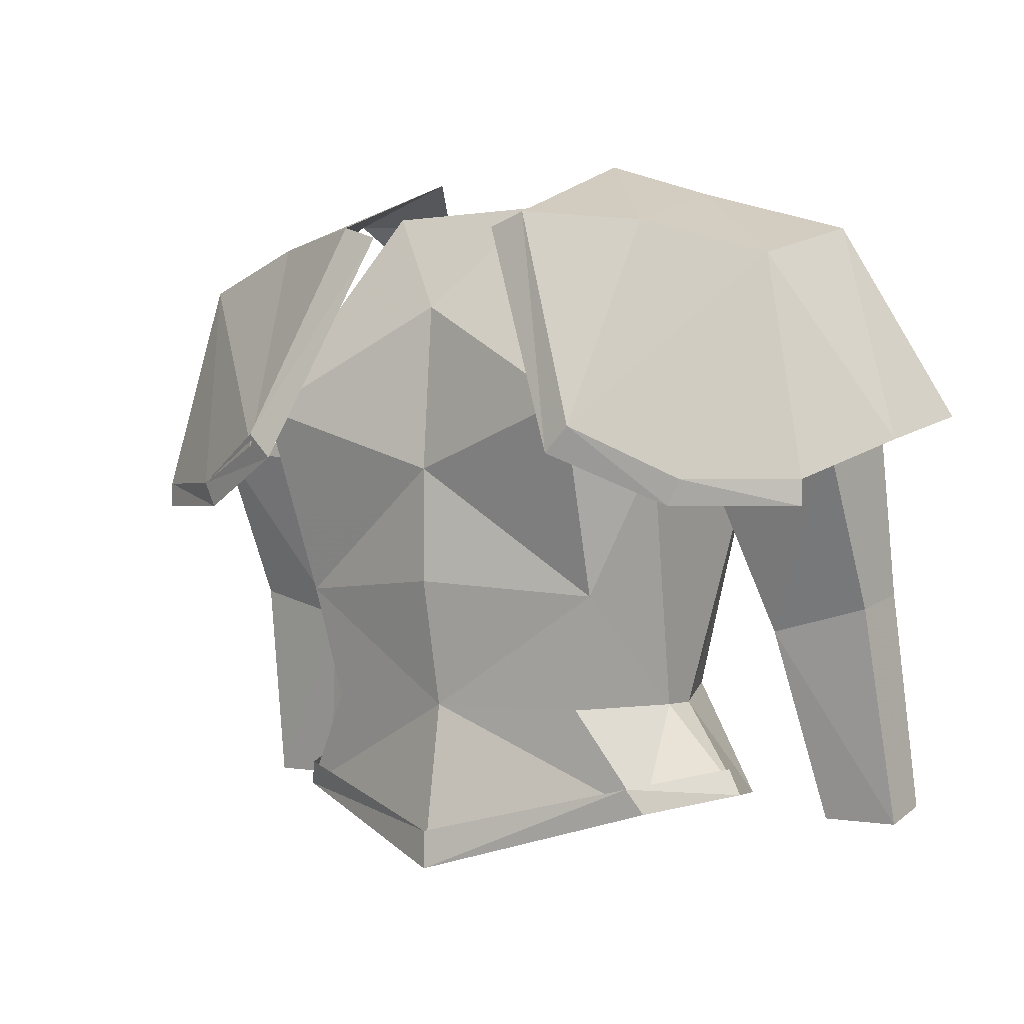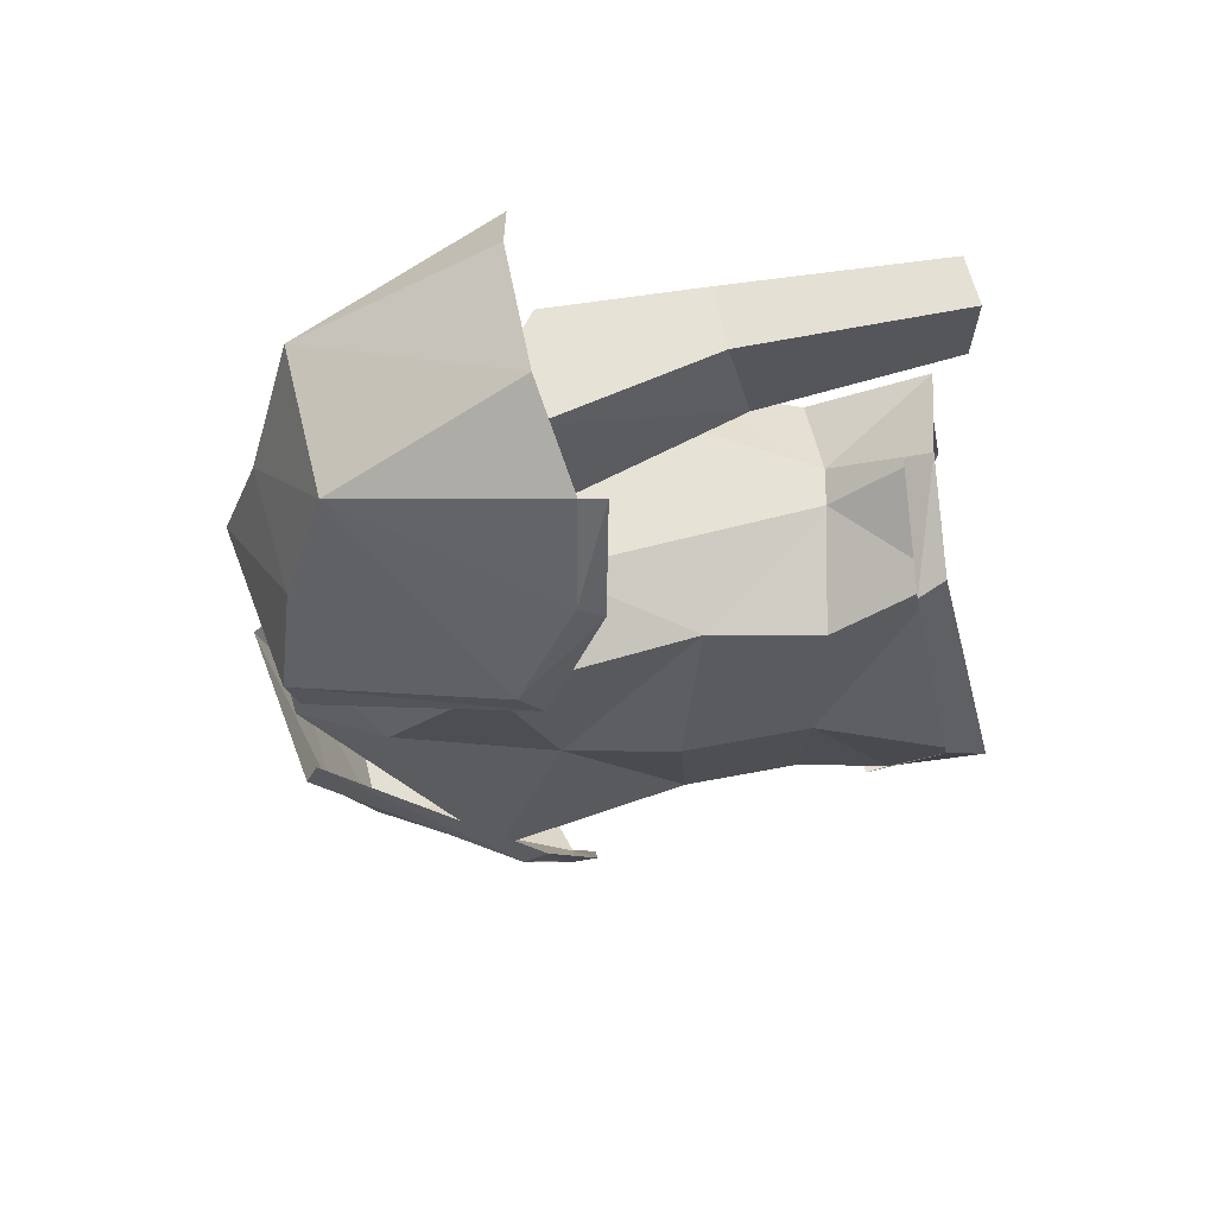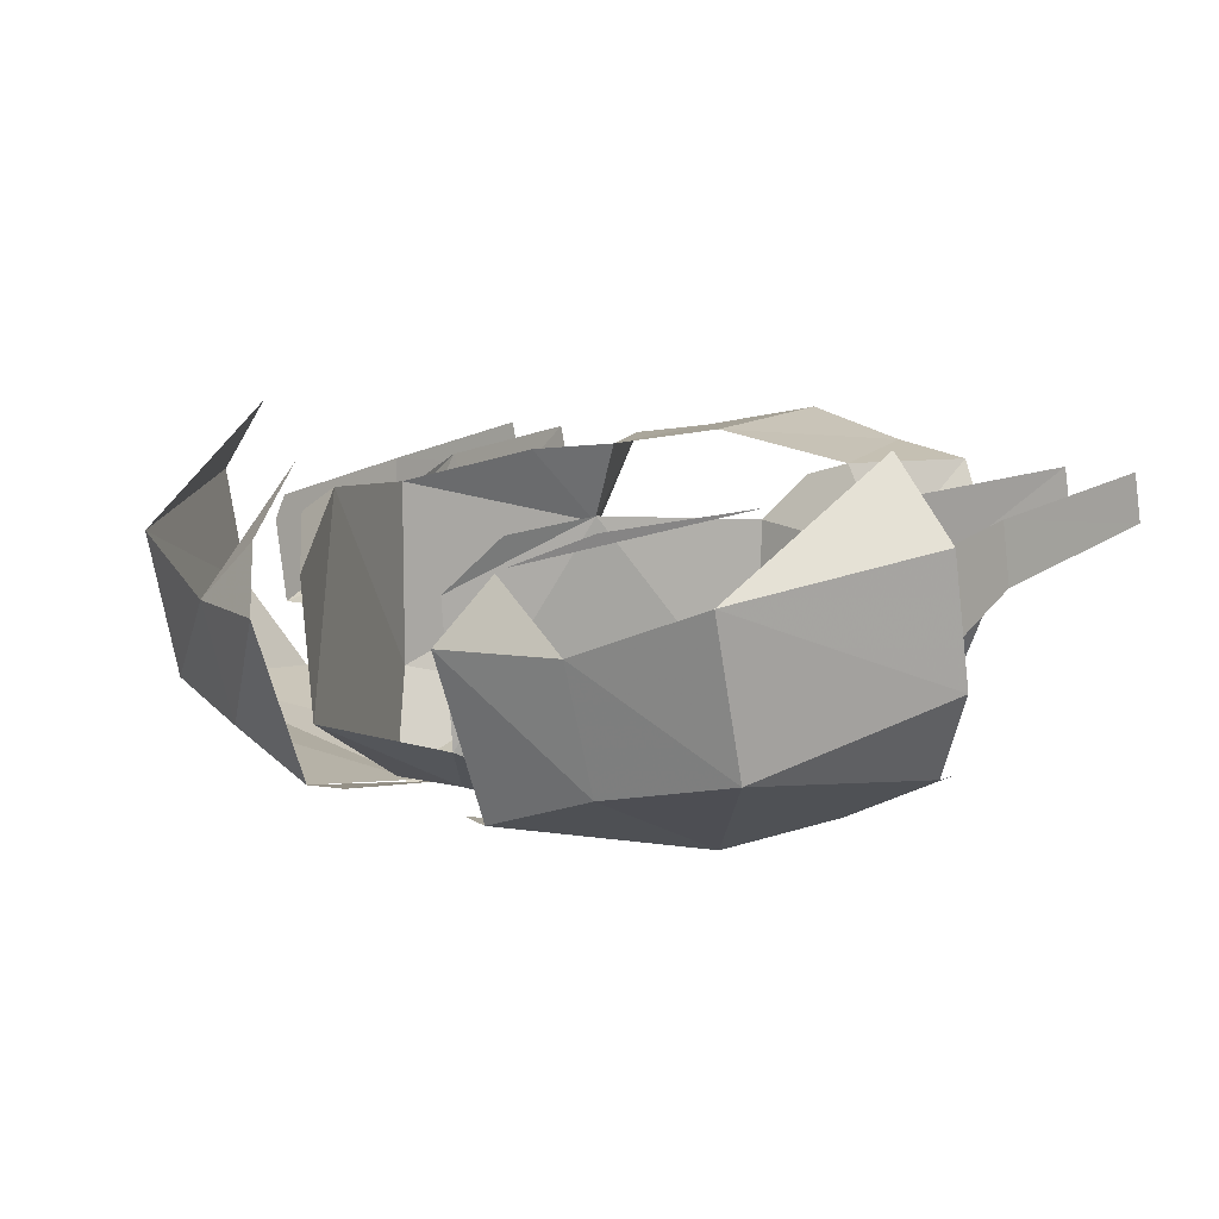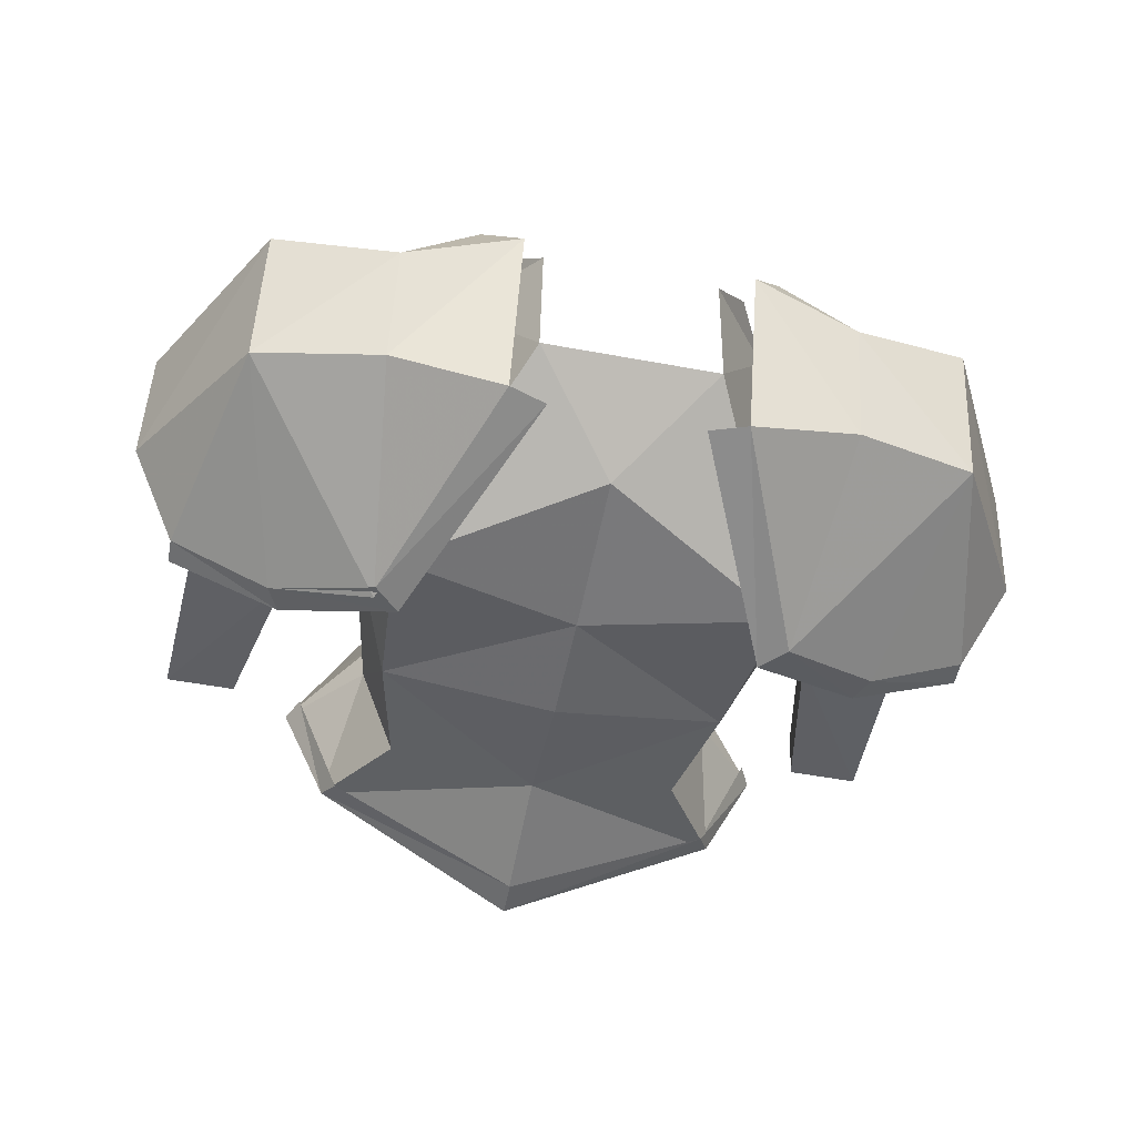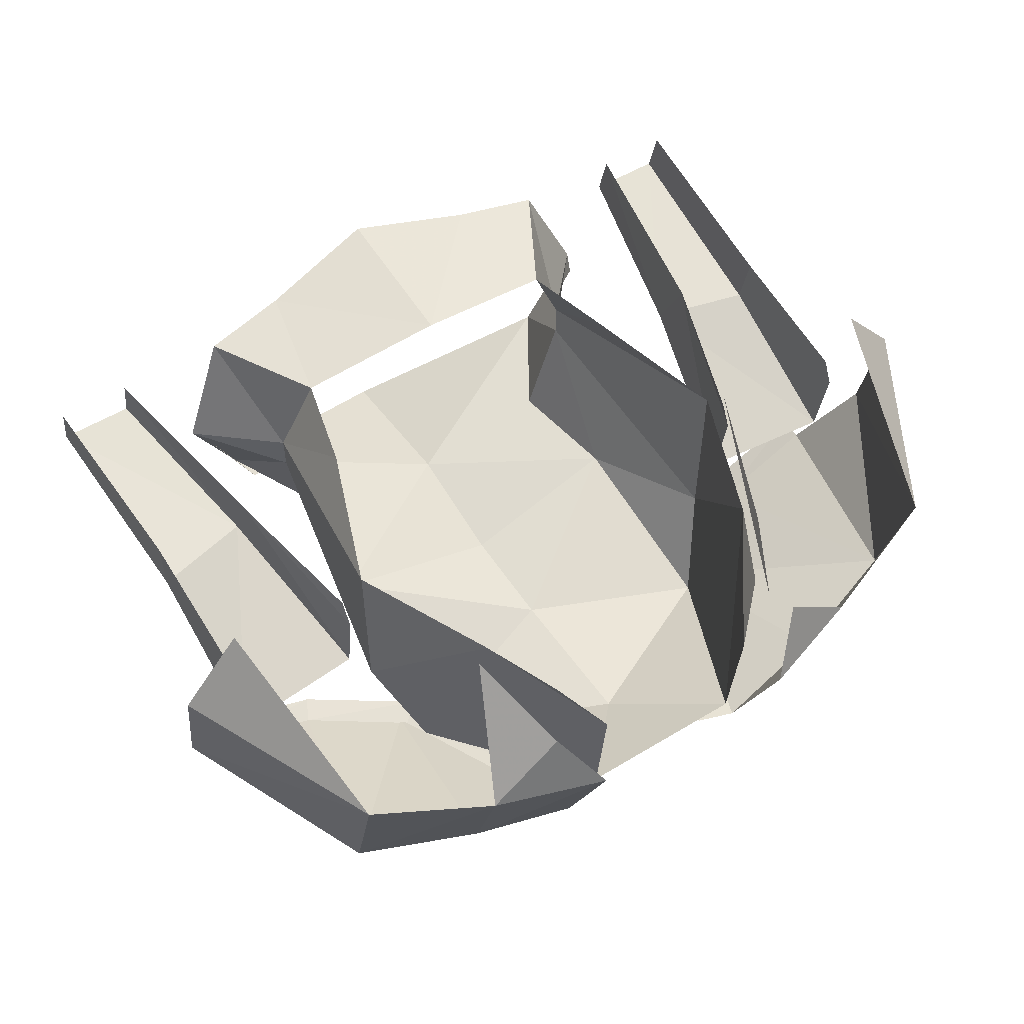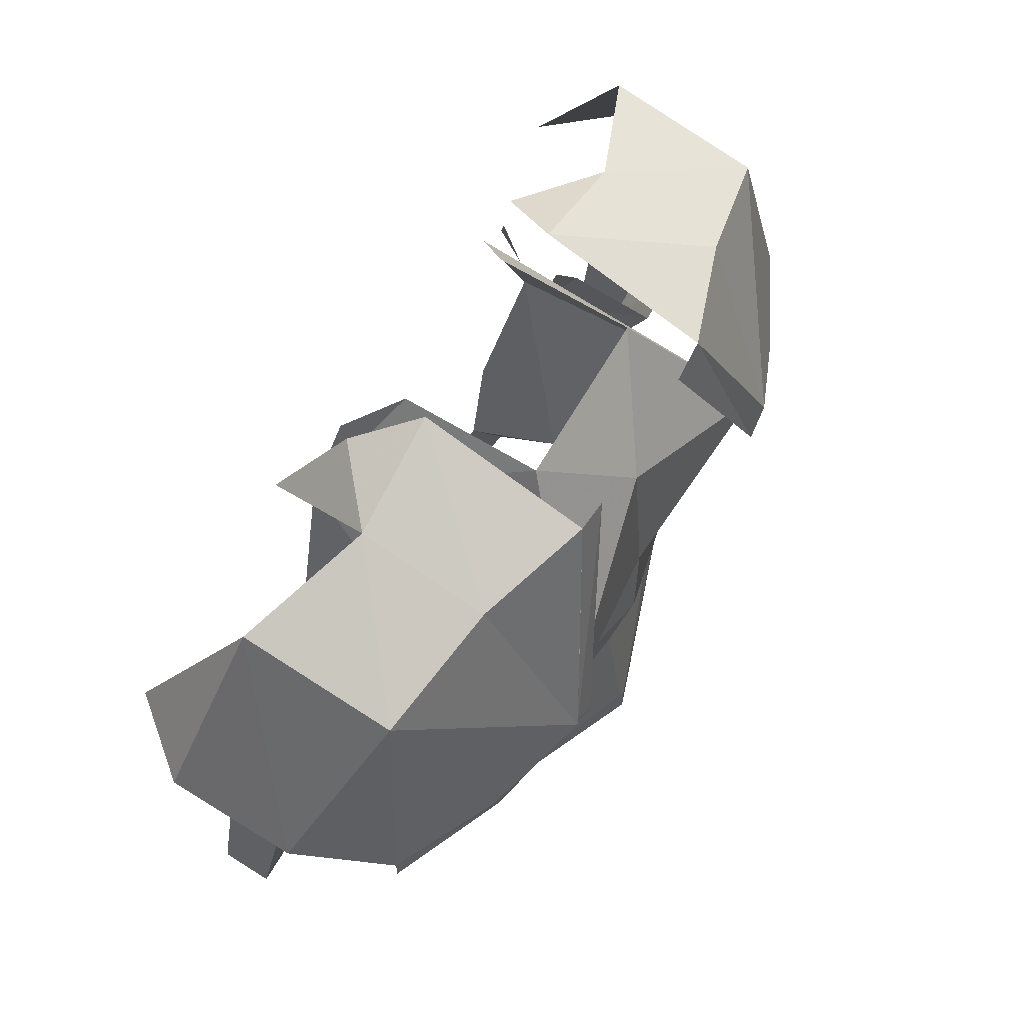
<metadata>
{"format":"obj","ext":"obj","renderer":"f3d","projection":"perspective","resolution":1024,"background":"white","views":[{"elev":0.2,"azim":36.1,"up":"+Z"},{"elev":-26.3,"azim":89.0,"up":"+Y"},{"elev":9.6,"azim":40.7,"up":"+Y"},{"elev":-53.0,"azim":-11.2,"up":"+Y"},{"elev":54.3,"azim":-32.7,"up":"+Y"},{"elev":63.1,"azim":-60.3,"up":"+Z"}]}
</metadata>
<code>
v 0.1094 -0.2266 0.05469
v 0.125 -0.2266 0.07031
v 0.07031 -0.1953 0.2031
v 0.04688 -0.1953 0.1953
v 0.1797 -0.2031 0.02344
v 0.1875 -0.2031 0.03906
v 0.2188 -0.1562 0.1719
v 0.1406 -0.1719 0.1953
v 0.07031 -0.09375 0.2422
v 0.1406 -0.09375 0.2188
v 0.09375 -0.05469 0.2188
v 0.25 -0.1719 0.02344
v 0.25 -0.1719 0.03906
v 0.2812 -0.1172 0.0625
v 0.2188 -0.0625 0.1953
v -0.04688 -0.1953 0.1953
v -0.07031 -0.1953 0.2031
v -0.125 -0.2266 0.07031
v -0.1094 -0.2266 0.05469
v -0.1875 -0.2031 0.03906
v -0.1797 -0.2031 0.02344
v -0.25 -0.1719 0.03906
v -0.25 -0.1719 0.02344
v -0.1562 -0.09375 -0.1406
v -0.1641 -0.09375 -0.1562
v -0.1328 -0.1562 -0.1641
v -0.125 -0.1641 -0.1484
v 0 -0.2031 -0.1797
v 0 -0.2031 -0.2031
v 0.125 -0.1641 -0.1484
v 0.1328 -0.1562 -0.1641
v 0.1641 -0.09375 -0.1562
v 0.1562 -0.09375 -0.1406
v 0.1562 -0.07031 0.0625
v 0.1562 -0.05469 0.05469
v 0.1797 -0.03125 -0.03125
v 0.1562 -0.125 0.05469
v 0.1797 -0.07812 -0.05469
v 0.2422 -0.125 0.0625
v 0.2422 -0.07812 -0.03906
v 0.2422 -0.07031 0.07031
v 0.2422 -0.03906 -0.03125
v 0.2422 -0.05469 0.0625
v -0.2422 -0.125 0.0625
v -0.2422 -0.07812 -0.03906
v -0.1797 -0.07812 -0.05469
v -0.1562 -0.125 0.05469
v -0.1797 -0.03125 -0.03125
v -0.1562 -0.07031 0.0625
v -0.1562 -0.05469 0.05469
v -0.2422 -0.07031 0.07031
v -0.2422 -0.03906 -0.03906
v -0.2422 -0.05469 0.0625
v 0.25 -0.05469 -0.1719
v 0.2031 -0.05469 -0.1719
v 0.2031 -0.02344 -0.1641
v 0.25 -0.02344 -0.1641
v -0.25 -0.05469 -0.1719
v -0.2031 -0.05469 -0.1719
v -0.2031 -0.02344 -0.1641
v -0.25 -0.02344 -0.1641
v 0.1484 -0.03125 0.0625
v 0.08594 -0.05469 0.2031
v 0.1094 -0.03906 0.1562
v 0.2812 -0.03906 0.07812
v 0.2422 0.007812 0.07812
v -0.07031 -0.09375 0.2422
v -0.1406 -0.09375 0.2188
v -0.1406 -0.1719 0.1953
v -0.125 -0.2266 0.0625
v -0.2188 -0.1562 0.1719
v -0.2812 -0.1172 0.0625
v -0.2188 -0.0625 0.1953
v -0.2812 -0.03906 0.07812
v -0.2422 0.007812 0.07812
v -0.09375 -0.05469 0.2188
v -0.1172 -0.01562 0.1641
v 0 -0.1953 0.1484
v 0.05469 -0.1562 0.2109
v -0.05469 -0.1562 0.2109
v -0.1172 -0.2188 0.08594
v 0 -0.2031 0.04688
v 0.1172 -0.2188 0.08594
v 0.1016 -0.03125 0.1484
v 0.05469 -0.07031 0.2188
v 0.07812 -0.03906 0.1953
v 0 -0.2031 -0.02344
v 0.1094 -0.1797 -0.03125
v 0.1406 -0.1562 0.05469
v 0.1406 -0.03906 0.05469
v 0.1172 -0.1016 -0.1016
v 0.1172 -0.07812 -0.1016
v 0.1094 -0.02344 -0.03125
v 0.09375 -0.02344 -0.09375
v 0.1328 -0.02344 -0.1641
v -0.1094 -0.1797 -0.03125
v -0.1406 -0.1562 0.05469
v -0.1172 -0.1016 -0.1016
v -0.09375 -0.1719 -0.1016
v 0 -0.1875 -0.1016
v 0.09375 -0.1719 -0.1016
v -0.1172 -0.07812 -0.1016
v -0.1406 -0.03906 0.05469
v -0.1094 -0.02344 -0.03125
v -0.09375 -0.02344 -0.09375
v -0.1328 -0.02344 -0.1641
v -0.07812 -0.01562 -0.1719
v 0 -0.007812 -0.08594
v 0 0 -0.1875
v 0.07812 -0.01562 -0.1719
v -0.1016 -0.03125 0.1484
v -0.05469 -0.07031 0.2188
v -0.07812 -0.03906 0.1953
f 1 2 3
f 1 3 4
f 2 1 5
f 2 5 6
f 6 5 12
f 6 12 13
f 16 17 18
f 16 18 19
f 19 18 20
f 19 20 21
f 21 20 22
f 21 22 23
f 24 25 26
f 24 26 27
f 27 26 28
f 28 26 29
f 28 29 30
f 30 29 31
f 30 31 32
f 30 32 33
f 2 6 7
f 2 7 8
f 2 8 3
f 3 8 9
f 9 8 10
f 9 10 11
f 6 13 7
f 7 13 14
f 7 14 15
f 7 15 10
f 7 10 8
f 14 65 15
f 15 65 66
f 67 68 69
f 67 69 17
f 17 69 70
f 70 69 71
f 70 71 20
f 20 71 22
f 22 71 72
f 72 71 73
f 72 73 74
f 74 73 75
f 71 69 68
f 71 68 73
f 68 76 77
f 76 68 67
f 82 83 83
f 83 83 89
f 94 92 95
f 94 95 92
f 92 95 32
f 92 32 91
f 92 91 32
f 92 32 95
f 102 105 106
f 102 106 105
f 105 106 107
f 105 107 108
f 108 107 109
f 108 109 110
f 108 110 94
f 94 110 95
f 98 102 25
f 98 25 102
f 102 25 106
f 102 106 25
f 31 101 91
f 31 91 32
f 31 32 91
f 31 91 101
f 31 101 100
f 31 100 29
f 29 100 26
f 26 100 99
f 26 99 98
f 26 98 99
f 98 26 25
f 98 25 26
f 82 81 81
f 81 81 97
f 34 35 36
f 34 36 37
f 37 36 38
f 37 38 39
f 39 38 40
f 39 40 41
f 41 40 42
f 41 42 43
f 44 45 46
f 44 46 47
f 47 46 48
f 47 48 49
f 49 48 50
f 51 52 45
f 51 45 44
f 51 53 52
f 54 42 40
f 54 40 38
f 54 38 55
f 55 38 56
f 56 38 36
f 54 57 42
f 46 45 58
f 46 58 59
f 46 59 60
f 46 60 48
f 52 61 58
f 52 58 45
f 78 79 80
f 78 80 81
f 78 81 82
f 78 82 83
f 78 83 79
f 79 83 84
f 79 84 85
f 85 84 86
f 82 87 88
f 82 88 83
f 83 89 84
f 84 89 90
f 90 89 91
f 90 91 92
f 90 92 93
f 93 92 94
f 96 87 82
f 96 82 81
f 96 81 97
f 96 97 98
f 96 98 99
f 96 99 100
f 96 100 87
f 87 100 88
f 88 100 101
f 88 101 91
f 88 91 89
f 88 89 83
f 102 103 104
f 102 104 105
f 97 103 102
f 97 102 98
f 111 103 97
f 111 97 81
f 111 81 80
f 111 80 112
f 111 112 113
f 62 63 64

</code>
